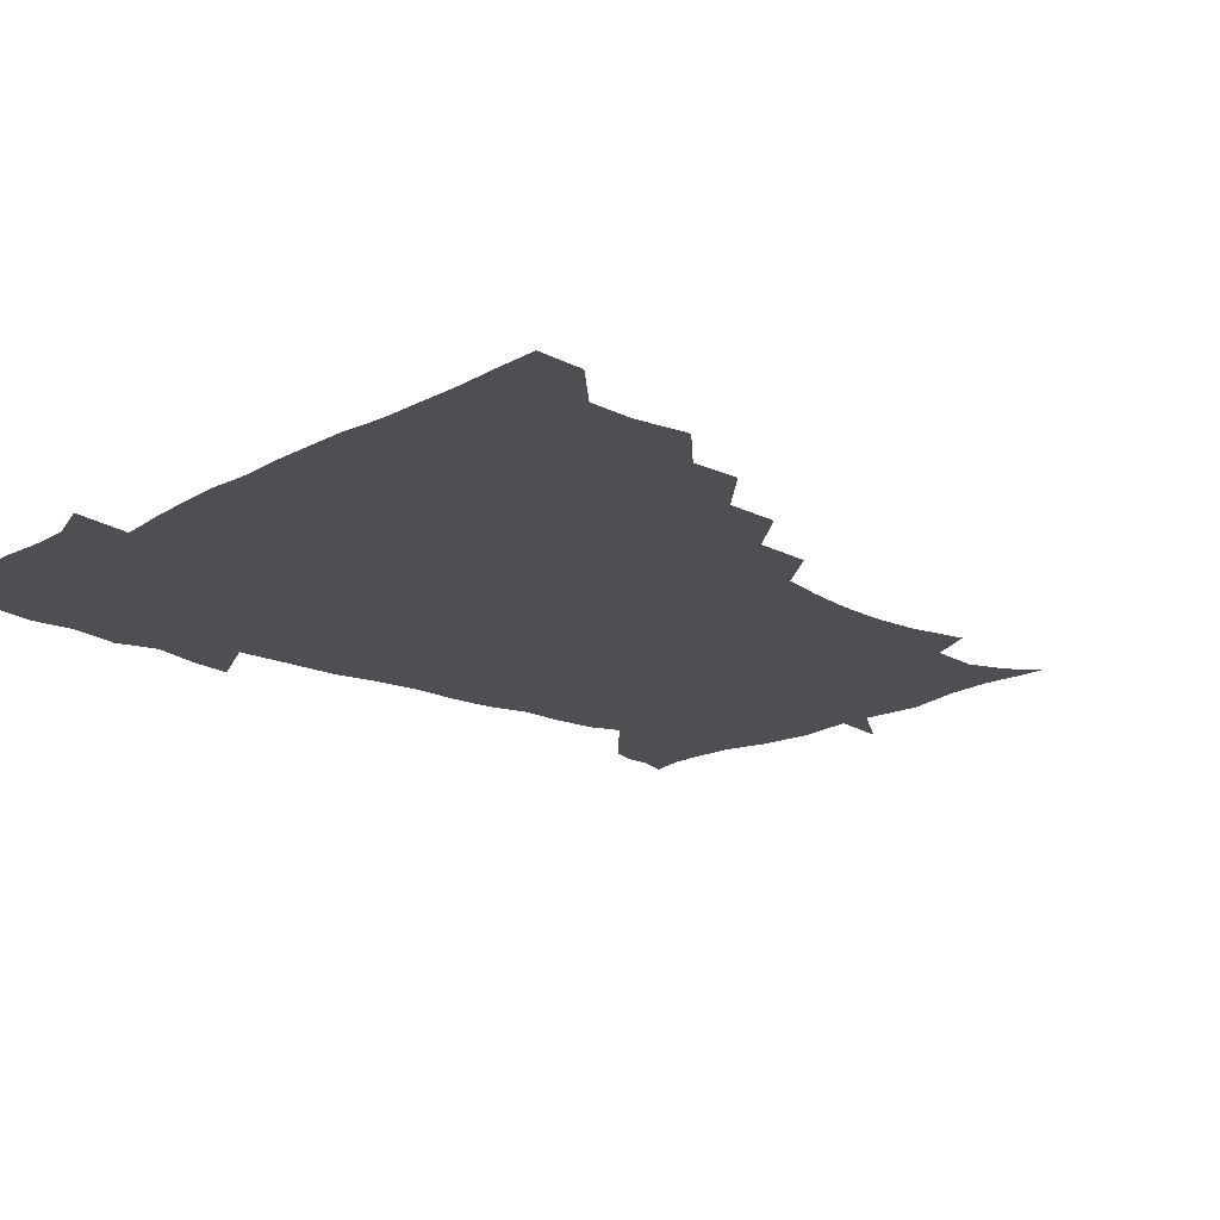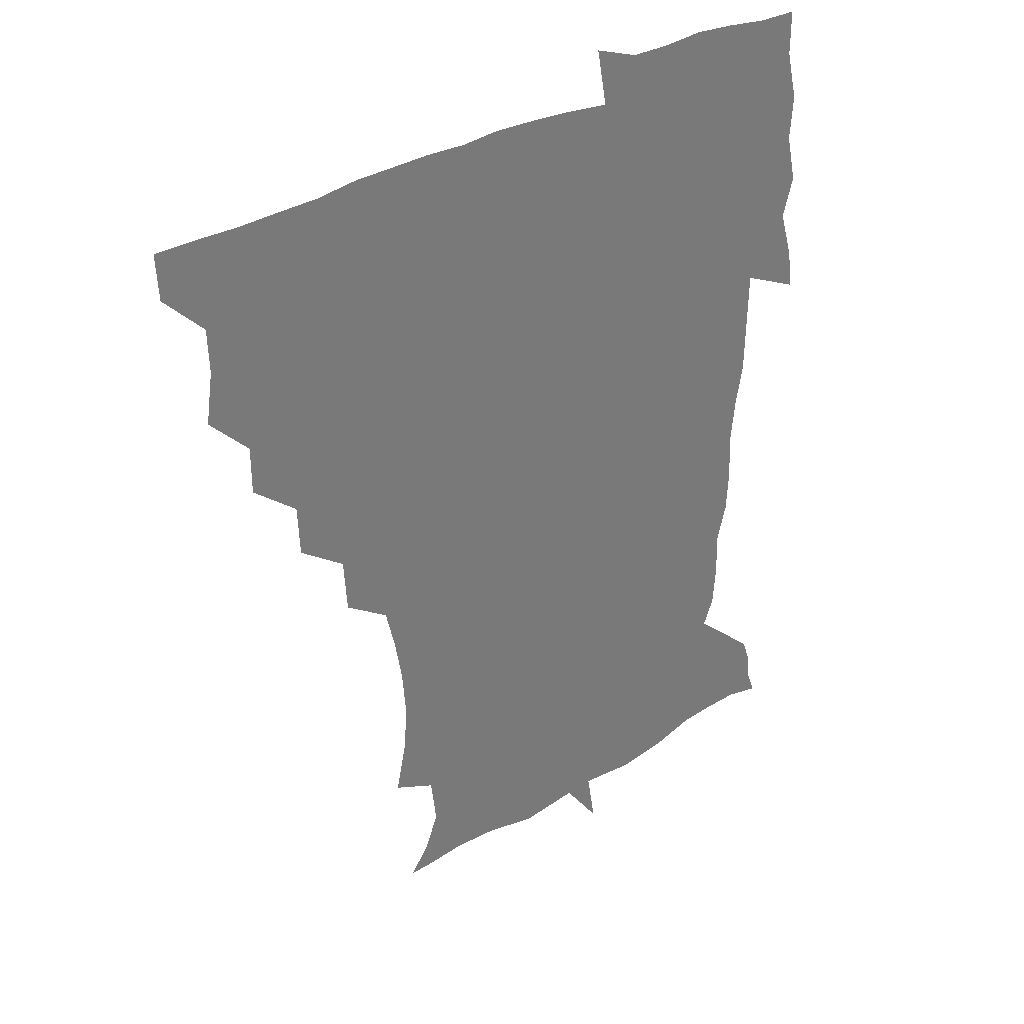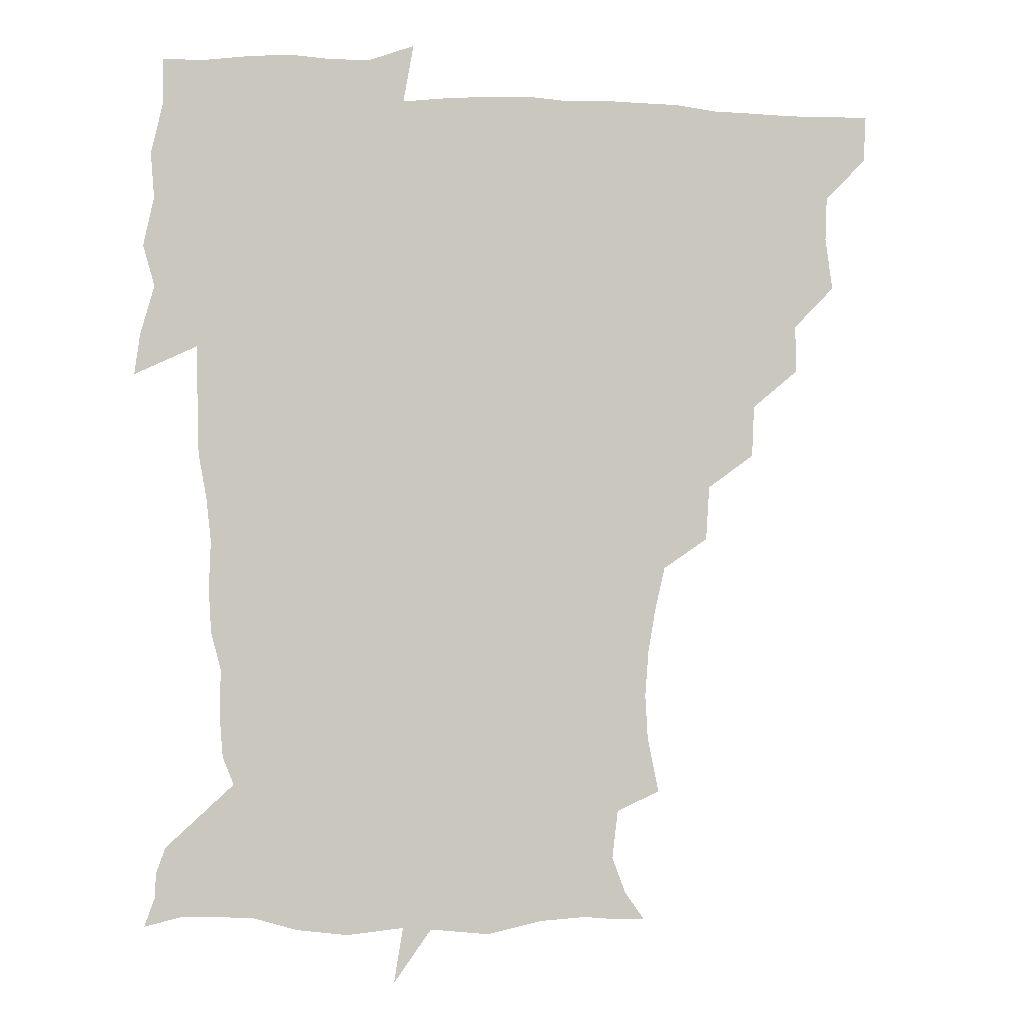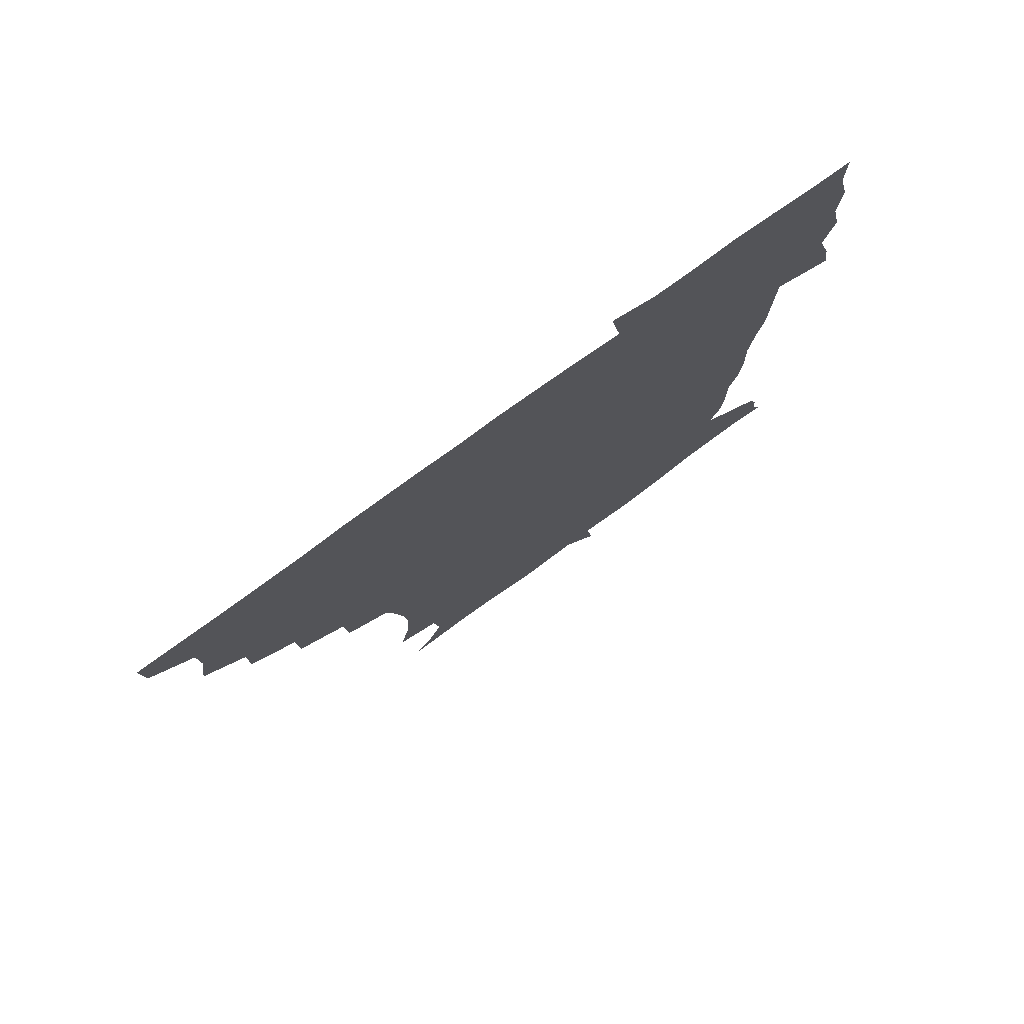
<metadata>
{"format":"obj","ext":"obj","renderer":"f3d","projection":"perspective","resolution":1024,"background":"white","views":[{"elev":-17.9,"azim":-132.7,"up":"+Z"},{"elev":34.0,"azim":-38.4,"up":"+Y"},{"elev":-1.7,"azim":168.8,"up":"+Y"},{"elev":78.0,"azim":-36.0,"up":"+Y"}]}
</metadata>
<code>
v 451.8 450.2 0
v 451 466.7 0
v 464.7 400.5 0
v 467.4 419 0
v 466.8 434.8 0
v 466.9 449.8 0
v 465.8 466.7 0
v 479.6 368 0
v 479.6 385.3 0
v 483.2 405.3 0
v 482.6 420.4 0
v 482.1 435.5 0
v 481.5 450.8 0
v 481.2 466.3 0
v 497 335.7 0
v 496.2 354.3 0
v 498.1 374.7 0
v 499.1 391.9 0
v 498.6 406.6 0
v 498.1 421.1 0
v 497.8 435.6 0
v 497.6 449.9 0
v 496.3 466.7 0
v 515.3 303.9 0
v 514 323.5 0
v 514.1 344.3 0
v 512.9 360.1 0
v 514.3 378.4 0
v 512.9 391.7 0
v 513 406.8 0
v 512.8 421.3 0
v 512.4 435.7 0
v 512 450.2 0
v 511.4 467 0
v 534.1 209 0
v 538.2 228.7 0
v 539.1 245 0
v 537.8 261.6 0
v 535.2 277.3 0
v 531.5 292.9 0
v 529.9 312.7 0
v 529 330 0
v 529.1 348 0
v 528.4 362.6 0
v 528.4 378 0
v 528.1 392.5 0
v 527.7 406.8 0
v 527.4 421.3 0
v 527.1 435.9 0
v 526.7 450.9 0
v 526.3 468.8 0
v 539.8 161.2 0
v 547 171.4 0
v 552 184.4 0
v 549.9 201.8 0
v 549.8 221 0
v 550.7 237.4 0
v 550 252.7 0
v 548.5 267.3 0
v 546.4 282.2 0
v 544.9 299.4 0
v 543.8 316 0
v 543.6 333.1 0
v 543.1 347.5 0
v 542.9 363.4 0
v 543.7 379.4 0
v 542.8 392.7 0
v 543.5 407.4 0
v 542.5 421.4 0
v 542.3 435.6 0
v 541.5 451.5 0
v 540.8 469 0
v 549.6 161.5 0
v 560 177.2 0
v 562.1 191.9 0
v 562.8 210.6 0
v 561.9 224.1 0
v 562.9 242.8 0
v 562.3 258.1 0
v 562 274.3 0
v 559.4 285.7 0
v 558.6 302.6 0
v 558.1 318.9 0
v 557.8 332.7 0
v 558.2 350.2 0
v 557.6 364.1 0
v 557.8 379 0
v 556.9 392.1 0
v 557.8 407.3 0
v 557.3 421.3 0
v 557.1 435.5 0
v 556.6 450.7 0
v 555.2 469.3 0
v 562.7 162.8 0
v 572.8 179.7 0
v 575.6 197.9 0
v 575.6 213.7 0
v 575.6 229.6 0
v 575.6 245 0
v 575.2 260.3 0
v 574.8 275.4 0
v 573.5 289.1 0
v 572.8 304.8 0
v 572.1 317.1 0
v 572.5 335 0
v 572.3 349.9 0
v 571.9 363.4 0
v 572.1 379.1 0
v 572.4 393.3 0
v 572.3 407.3 0
v 571.7 421.5 0
v 571.9 435.5 0
v 571.6 449.7 0
v 569.7 468.6 0
v 579.3 161.7 0
v 587.7 182 0
v 589 198.3 0
v 589.1 214 0
v 588.8 228.2 0
v 588 245.6 0
v 588.2 260.2 0
v 588.5 276.7 0
v 587.5 289.9 0
v 586.7 303.9 0
v 586.7 318.8 0
v 586.8 336.2 0
v 586.8 350.9 0
v 586.8 364.4 0
v 586.7 378.2 0
v 587 393.4 0
v 586.8 407.4 0
v 587.1 421.5 0
v 586.9 435.4 0
v 585.9 450.6 0
v 583.9 469.7 0
v 599.2 157.4 0
v 602.2 181.1 0
v 602.7 199.8 0
v 602.8 214.9 0
v 602.7 230.9 0
v 602.2 243.3 0
v 601.1 259.8 0
v 601.9 277.7 0
v 601.5 290.8 0
v 601.1 304.8 0
v 601.2 320.9 0
v 601.2 335.9 0
v 601.2 349.3 0
v 601.3 364.3 0
v 601.5 379.4 0
v 601.6 393.5 0
v 601.7 407.5 0
v 601.9 421.6 0
v 601.5 436.2 0
v 600.5 451.8 0
v 598.6 469 0
v 620.7 159.8 0
v 616.8 184.1 0
v 616.3 200.6 0
v 616.4 217.5 0
v 616.4 231.4 0
v 616.5 245.5 0
v 615.5 258.7 0
v 615 277.7 0
v 615.2 291.7 0
v 615.5 306.2 0
v 615.3 321.2 0
v 615.3 336.7 0
v 615.5 349.5 0
v 615.9 366.1 0
v 615.8 379.5 0
v 616.1 394.6 0
v 616.4 407.9 0
v 616.8 421.8 0
v 616.4 436.4 0
v 615.7 451.7 0
v 614.2 467.9 0
v 634.4 140.6 0
v 631.1 160.6 0
v 631.1 181.9 0
v 630 200.6 0
v 629.5 216.9 0
v 629.6 232.5 0
v 630 247.2 0
v 629.7 260.5 0
v 628.7 278.1 0
v 629 291.6 0
v 629.1 308.2 0
v 629.5 321.5 0
v 629.6 335.9 0
v 629.8 351 0
v 629.7 366.7 0
v 630.2 379.6 0
v 630.4 393.8 0
v 630.7 408.1 0
v 630.9 422.1 0
v 631.8 436 0
v 632.2 450.1 0
v 631.4 466 0
v 627.6 486.9 0
v 651.7 158.6 0
v 645.7 182.9 0
v 644 200.1 0
v 643.2 215.7 0
v 642.6 231.5 0
v 642.9 247.6 0
v 643.2 261.4 0
v 642.4 277.9 0
v 643.2 291.2 0
v 643.4 306 0
v 643.8 320.4 0
v 644.1 334.7 0
v 643.8 351.3 0
v 643.9 365.9 0
v 644.3 379.6 0
v 645 392.9 0
v 644.9 408.3 0
v 645.4 421.8 0
v 646.1 436.5 0
v 646.2 450.4 0
v 646 465.1 0
v 644.1 480.8 0
v 670.2 161.1 0
v 661.4 181.9 0
v 658.1 198.7 0
v 656 215.7 0
v 656 229.7 0
v 655.7 246.5 0
v 656.3 260.9 0
v 656.6 275.2 0
v 657 290.1 0
v 657.5 304.5 0
v 658.1 318.8 0
v 658.4 333.4 0
v 657.9 350.4 0
v 658 365.6 0
v 658.5 379.7 0
v 658.7 395 0
v 659 408.8 0
v 659.6 423 0
v 660 436.8 0
v 660.4 450.5 0
v 660.5 464.9 0
v 659 480.6 0
v 685.5 165.7 0
v 676.1 182.3 0
v 672.6 197.1 0
v 669.4 212.9 0
v 668.3 228 0
v 668.6 243.5 0
v 669.5 257.8 0
v 670.1 272.4 0
v 670.9 287.2 0
v 671.1 302.5 0
v 670.8 319.3 0
v 671.9 333.6 0
v 673.1 347.9 0
v 672.6 364.3 0
v 671.9 380.9 0
v 672.1 395 0
v 672.6 408.8 0
v 672.9 423.4 0
v 673.7 436.9 0
v 674.3 450.7 0
v 675 464.5 0
v 673.8 481.6 0
v 699.8 166.7 0
v 690.6 181.4 0
v 688.5 192.9 0
v 682.5 210 0
v 680.6 222.9 0
v 681.9 237.4 0
v 681.9 253.6 0
v 682.7 268.5 0
v 685.2 281.8 0
v 684.5 298.9 0
v 685.5 313.8 0
v 687.1 328.6 0
v 688 344.7 0
v 687.2 362.6 0
v 686.1 380 0
v 686.2 393.8 0
v 685.5 408.9 0
v 686.4 422.7 0
v 686.7 437.2 0
v 687.9 450.5 0
v 688.9 464.1 0
v 689.3 480.3 0
v 712 166.8 0
v 705.5 178.9 0
v 702.8 189.6 0
v 700.1 199.9 0
v 693.2 214.2 0
v 697.1 224.3 0
v 698.3 238.9 0
v 698 255.9 0
v 701.5 269.4 0
v 702.4 285 0
v 701.7 302.5 0
v 703.4 318.5 0
v 706.3 334.2 0
v 706.7 352.7 0
v 707.1 373.3 0
v 702.6 390.3 0
v 700.9 405.7 0
v 699.3 422 0
v 699.8 435.8 0
v 700.4 449.9 0
v 702.8 463.4 0
v 704.7 478.3 0
v 725 163.9 0
v 721.3 174 0
v 720.9 182.8 0
v 717.6 191.9 0
v 729.5 362.8 0
v 727.5 377.2 0
v 722.4 395 0
v 726.5 409.6 0
v 722.7 427.3 0
v 723.9 443.4 0
v 719.7 461.7 0
v 719.7 477.9 0
v 721 496 0
f 5 6 1
f 1 6 2
f 6 7 2
f 9 10 3
f 3 10 4
f 10 11 4
f 4 11 5
f 11 12 5
f 5 12 6
f 12 13 6
f 6 13 7
f 13 14 7
f 16 17 8
f 8 17 9
f 17 18 9
f 9 18 10
f 18 19 10
f 10 19 11
f 19 20 11
f 11 20 12
f 20 21 12
f 12 21 13
f 21 22 13
f 13 22 14
f 22 23 14
f 25 26 15
f 15 26 16
f 26 27 16
f 16 27 17
f 27 28 17
f 17 28 18
f 28 29 18
f 18 29 19
f 29 30 19
f 19 30 20
f 30 31 20
f 20 31 21
f 31 32 21
f 21 32 22
f 32 33 22
f 22 33 23
f 33 34 23
f 40 41 24
f 24 41 25
f 41 42 25
f 25 42 26
f 42 43 26
f 26 43 27
f 43 44 27
f 27 44 28
f 44 45 28
f 28 45 29
f 45 46 29
f 29 46 30
f 46 47 30
f 30 47 31
f 47 48 31
f 31 48 32
f 48 49 32
f 32 49 33
f 49 50 33
f 33 50 34
f 50 51 34
f 55 56 35
f 35 56 36
f 56 57 36
f 36 57 37
f 57 58 37
f 37 58 38
f 58 59 38
f 38 59 39
f 59 60 39
f 39 60 40
f 60 61 40
f 40 61 41
f 61 62 41
f 41 62 42
f 62 63 42
f 42 63 43
f 63 64 43
f 43 64 44
f 64 65 44
f 44 65 45
f 65 66 45
f 45 66 46
f 66 67 46
f 46 67 47
f 67 68 47
f 47 68 48
f 68 69 48
f 48 69 49
f 69 70 49
f 49 70 50
f 70 71 50
f 50 71 51
f 71 72 51
f 52 73 53
f 73 74 53
f 53 74 54
f 74 75 54
f 54 75 55
f 75 76 55
f 55 76 56
f 76 77 56
f 56 77 57
f 77 78 57
f 57 78 58
f 78 79 58
f 58 79 59
f 79 80 59
f 59 80 60
f 80 81 60
f 60 81 61
f 81 82 61
f 61 82 62
f 82 83 62
f 62 83 63
f 83 84 63
f 63 84 64
f 84 85 64
f 64 85 65
f 85 86 65
f 65 86 66
f 86 87 66
f 66 87 67
f 87 88 67
f 67 88 68
f 88 89 68
f 68 89 69
f 89 90 69
f 69 90 70
f 90 91 70
f 70 91 71
f 91 92 71
f 71 92 72
f 92 93 72
f 73 94 74
f 94 95 74
f 74 95 75
f 95 96 75
f 75 96 76
f 96 97 76
f 76 97 77
f 97 98 77
f 77 98 78
f 98 99 78
f 78 99 79
f 99 100 79
f 79 100 80
f 100 101 80
f 80 101 81
f 101 102 81
f 81 102 82
f 102 103 82
f 82 103 83
f 103 104 83
f 83 104 84
f 104 105 84
f 84 105 85
f 105 106 85
f 85 106 86
f 106 107 86
f 86 107 87
f 107 108 87
f 87 108 88
f 108 109 88
f 88 109 89
f 109 110 89
f 89 110 90
f 110 111 90
f 90 111 91
f 111 112 91
f 91 112 92
f 112 113 92
f 92 113 93
f 113 114 93
f 94 115 95
f 115 116 95
f 95 116 96
f 116 117 96
f 96 117 97
f 117 118 97
f 97 118 98
f 118 119 98
f 98 119 99
f 119 120 99
f 99 120 100
f 120 121 100
f 100 121 101
f 121 122 101
f 101 122 102
f 122 123 102
f 102 123 103
f 123 124 103
f 103 124 104
f 124 125 104
f 104 125 105
f 125 126 105
f 105 126 106
f 126 127 106
f 106 127 107
f 127 128 107
f 107 128 108
f 128 129 108
f 108 129 109
f 129 130 109
f 109 130 110
f 130 131 110
f 110 131 111
f 131 132 111
f 111 132 112
f 132 133 112
f 112 133 113
f 133 134 113
f 113 134 114
f 134 135 114
f 115 136 116
f 136 137 116
f 116 137 117
f 137 138 117
f 117 138 118
f 138 139 118
f 118 139 119
f 139 140 119
f 119 140 120
f 140 141 120
f 120 141 121
f 141 142 121
f 121 142 122
f 142 143 122
f 122 143 123
f 143 144 123
f 123 144 124
f 144 145 124
f 124 145 125
f 145 146 125
f 125 146 126
f 146 147 126
f 126 147 127
f 147 148 127
f 127 148 128
f 148 149 128
f 128 149 129
f 149 150 129
f 129 150 130
f 150 151 130
f 130 151 131
f 151 152 131
f 131 152 132
f 152 153 132
f 132 153 133
f 153 154 133
f 133 154 134
f 154 155 134
f 134 155 135
f 155 156 135
f 136 157 137
f 157 158 137
f 137 158 138
f 158 159 138
f 138 159 139
f 159 160 139
f 139 160 140
f 160 161 140
f 140 161 141
f 161 162 141
f 141 162 142
f 162 163 142
f 142 163 143
f 163 164 143
f 143 164 144
f 164 165 144
f 144 165 145
f 165 166 145
f 145 166 146
f 166 167 146
f 146 167 147
f 167 168 147
f 147 168 148
f 168 169 148
f 148 169 149
f 169 170 149
f 149 170 150
f 170 171 150
f 150 171 151
f 171 172 151
f 151 172 152
f 172 173 152
f 152 173 153
f 173 174 153
f 153 174 154
f 174 175 154
f 154 175 155
f 175 176 155
f 155 176 156
f 176 177 156
f 178 179 157
f 157 179 158
f 179 180 158
f 158 180 159
f 180 181 159
f 159 181 160
f 181 182 160
f 160 182 161
f 182 183 161
f 161 183 162
f 183 184 162
f 162 184 163
f 184 185 163
f 163 185 164
f 185 186 164
f 164 186 165
f 186 187 165
f 165 187 166
f 187 188 166
f 166 188 167
f 188 189 167
f 167 189 168
f 189 190 168
f 168 190 169
f 190 191 169
f 169 191 170
f 191 192 170
f 170 192 171
f 192 193 171
f 171 193 172
f 193 194 172
f 172 194 173
f 194 195 173
f 173 195 174
f 195 196 174
f 174 196 175
f 196 197 175
f 175 197 176
f 197 198 176
f 176 198 177
f 198 199 177
f 179 201 180
f 201 202 180
f 180 202 181
f 202 203 181
f 181 203 182
f 203 204 182
f 182 204 183
f 204 205 183
f 183 205 184
f 205 206 184
f 184 206 185
f 206 207 185
f 185 207 186
f 207 208 186
f 186 208 187
f 208 209 187
f 187 209 188
f 209 210 188
f 188 210 189
f 210 211 189
f 189 211 190
f 211 212 190
f 190 212 191
f 212 213 191
f 191 213 192
f 213 214 192
f 192 214 193
f 214 215 193
f 193 215 194
f 215 216 194
f 194 216 195
f 216 217 195
f 195 217 196
f 217 218 196
f 196 218 197
f 218 219 197
f 197 219 198
f 219 220 198
f 198 220 199
f 220 221 199
f 199 221 200
f 221 222 200
f 201 223 202
f 223 224 202
f 202 224 203
f 224 225 203
f 203 225 204
f 225 226 204
f 204 226 205
f 226 227 205
f 205 227 206
f 227 228 206
f 206 228 207
f 228 229 207
f 207 229 208
f 229 230 208
f 208 230 209
f 230 231 209
f 209 231 210
f 231 232 210
f 210 232 211
f 232 233 211
f 211 233 212
f 233 234 212
f 212 234 213
f 234 235 213
f 213 235 214
f 235 236 214
f 214 236 215
f 236 237 215
f 215 237 216
f 237 238 216
f 216 238 217
f 238 239 217
f 217 239 218
f 239 240 218
f 218 240 219
f 240 241 219
f 219 241 220
f 241 242 220
f 220 242 221
f 242 243 221
f 221 243 222
f 243 244 222
f 223 245 224
f 245 246 224
f 224 246 225
f 246 247 225
f 225 247 226
f 247 248 226
f 226 248 227
f 248 249 227
f 227 249 228
f 249 250 228
f 228 250 229
f 250 251 229
f 229 251 230
f 251 252 230
f 230 252 231
f 252 253 231
f 231 253 232
f 253 254 232
f 232 254 233
f 254 255 233
f 233 255 234
f 255 256 234
f 234 256 235
f 256 257 235
f 235 257 236
f 257 258 236
f 236 258 237
f 258 259 237
f 237 259 238
f 259 260 238
f 238 260 239
f 260 261 239
f 239 261 240
f 261 262 240
f 240 262 241
f 262 263 241
f 241 263 242
f 263 264 242
f 242 264 243
f 264 265 243
f 243 265 244
f 265 266 244
f 245 267 246
f 267 268 246
f 246 268 247
f 268 269 247
f 247 269 248
f 269 270 248
f 248 270 249
f 270 271 249
f 249 271 250
f 271 272 250
f 250 272 251
f 272 273 251
f 251 273 252
f 273 274 252
f 252 274 253
f 274 275 253
f 253 275 254
f 275 276 254
f 254 276 255
f 276 277 255
f 255 277 256
f 277 278 256
f 256 278 257
f 278 279 257
f 257 279 258
f 279 280 258
f 258 280 259
f 280 281 259
f 259 281 260
f 281 282 260
f 260 282 261
f 282 283 261
f 261 283 262
f 283 284 262
f 262 284 263
f 284 285 263
f 263 285 264
f 285 286 264
f 264 286 265
f 286 287 265
f 265 287 266
f 287 288 266
f 267 289 268
f 289 290 268
f 268 290 269
f 290 291 269
f 269 291 270
f 291 292 270
f 270 292 271
f 292 293 271
f 271 293 272
f 293 294 272
f 272 294 273
f 294 295 273
f 273 295 274
f 295 296 274
f 274 296 275
f 296 297 275
f 275 297 276
f 297 298 276
f 276 298 277
f 298 299 277
f 277 299 278
f 299 300 278
f 278 300 279
f 300 301 279
f 279 301 280
f 301 302 280
f 280 302 281
f 302 303 281
f 281 303 282
f 303 304 282
f 282 304 283
f 304 305 283
f 283 305 284
f 305 306 284
f 284 306 285
f 306 307 285
f 285 307 286
f 307 308 286
f 286 308 287
f 308 309 287
f 287 309 288
f 309 310 288
f 289 311 290
f 311 312 290
f 290 312 291
f 312 313 291
f 291 313 292
f 313 314 292
f 292 314 293
f 303 315 304
f 315 316 304
f 304 316 305
f 316 317 305
f 305 317 306
f 317 318 306
f 306 318 307
f 318 319 307
f 307 319 308
f 319 320 308
f 308 320 309
f 320 321 309
f 309 321 310
f 321 322 310

</code>
